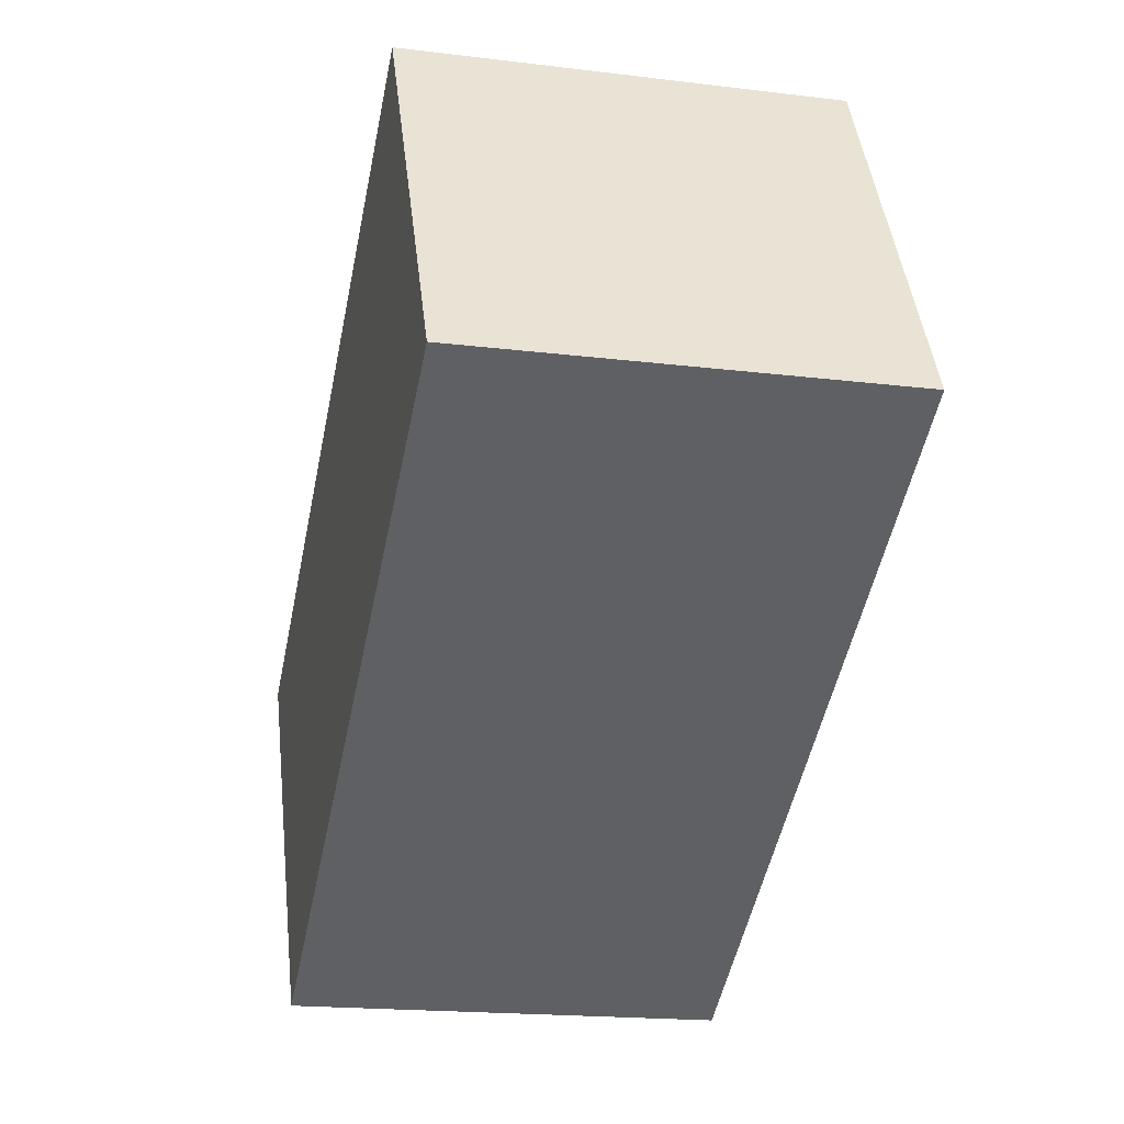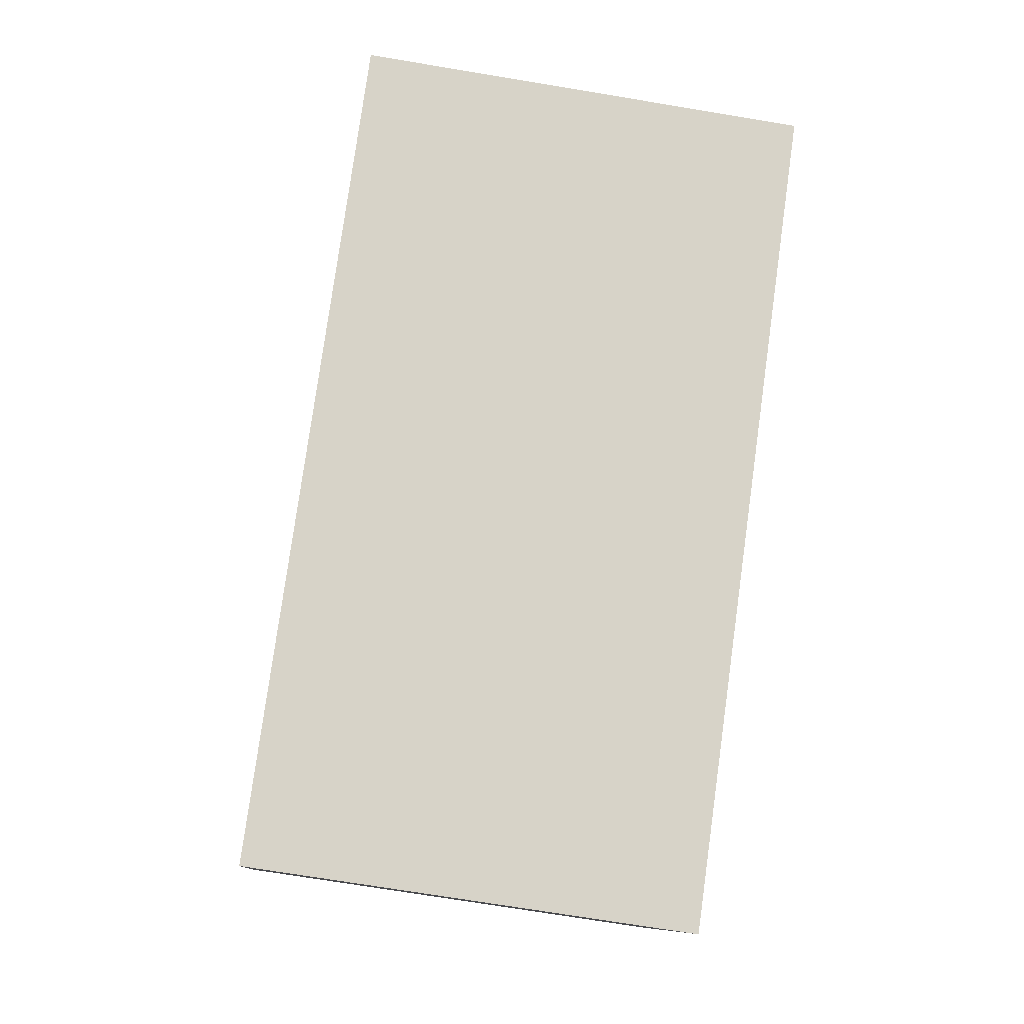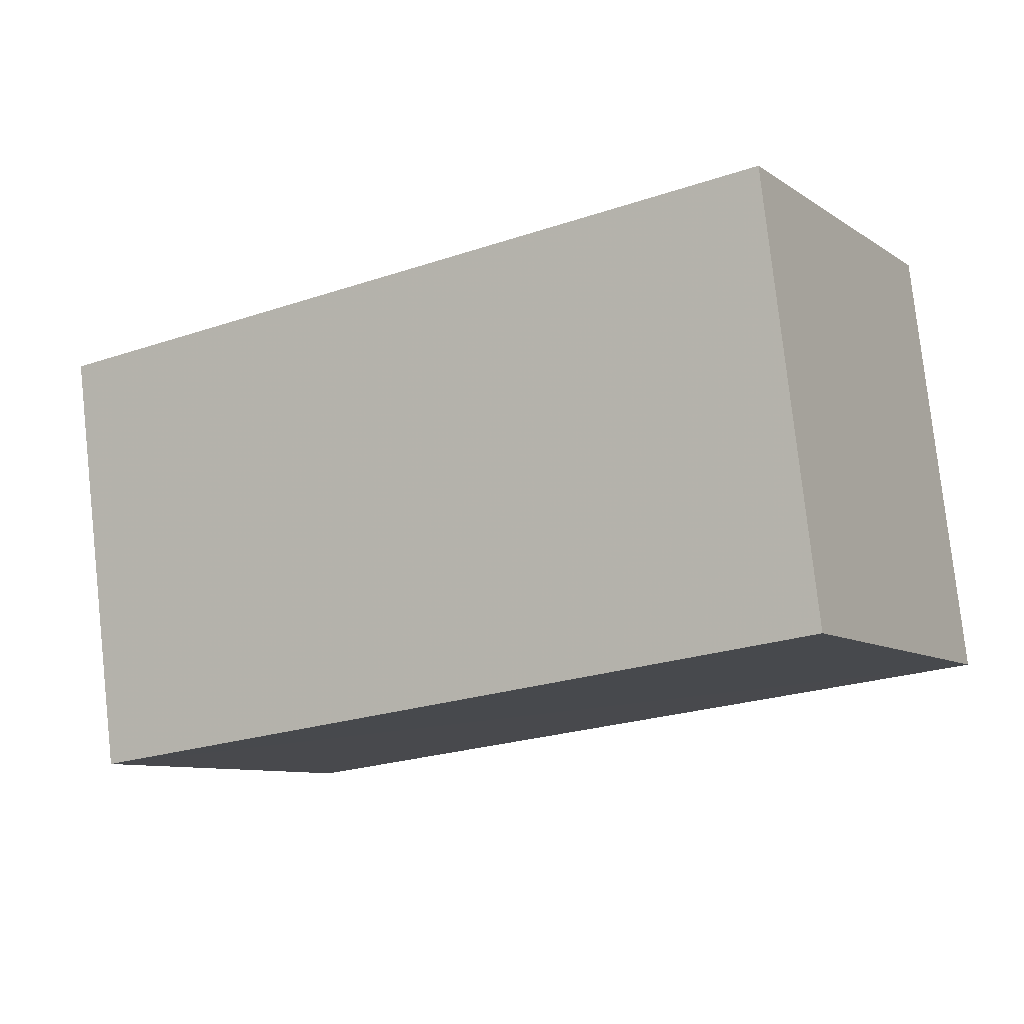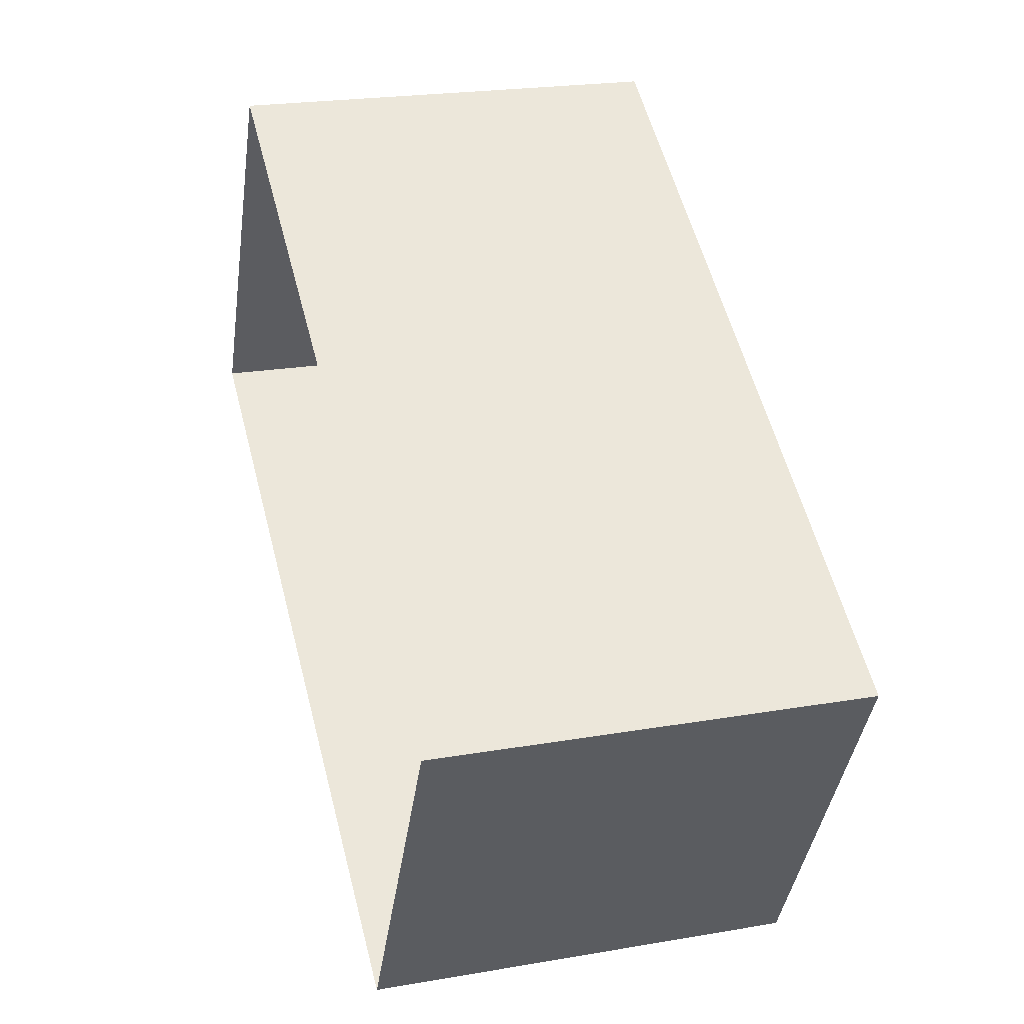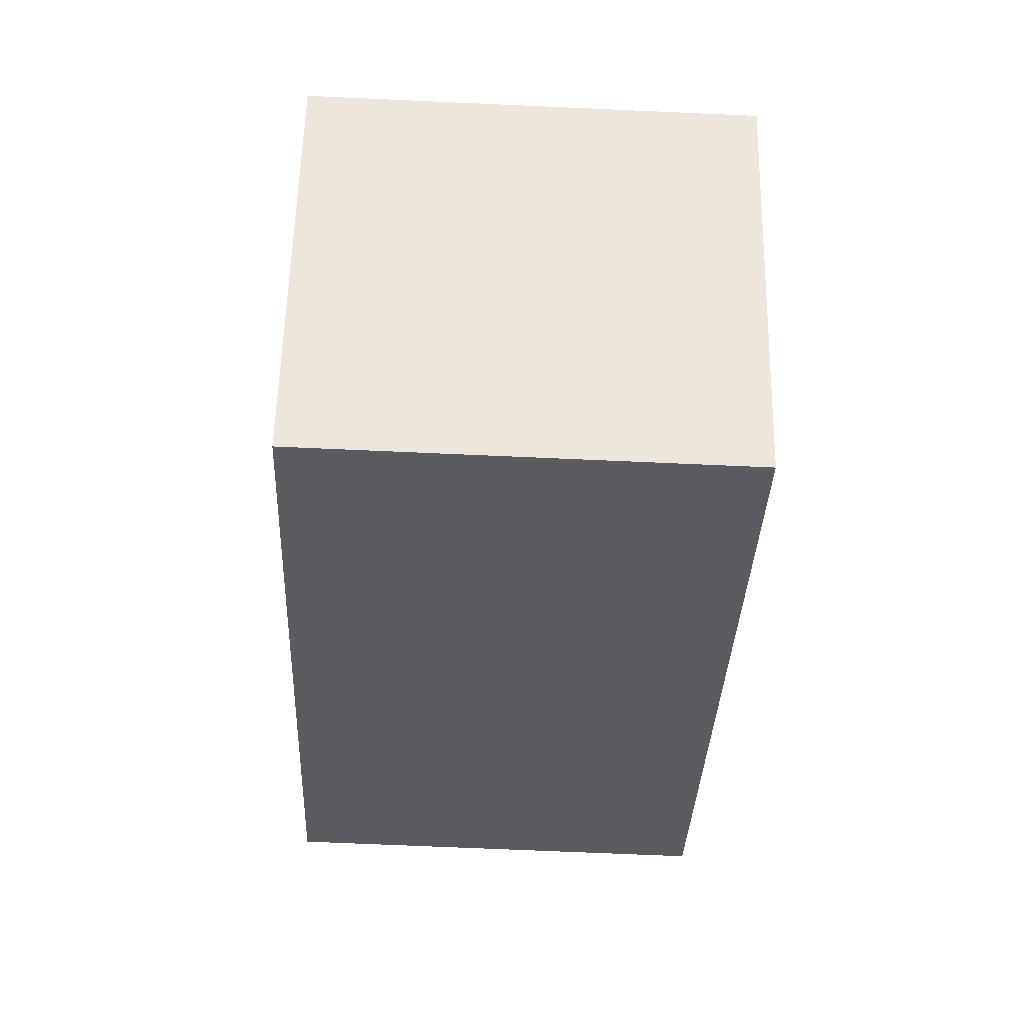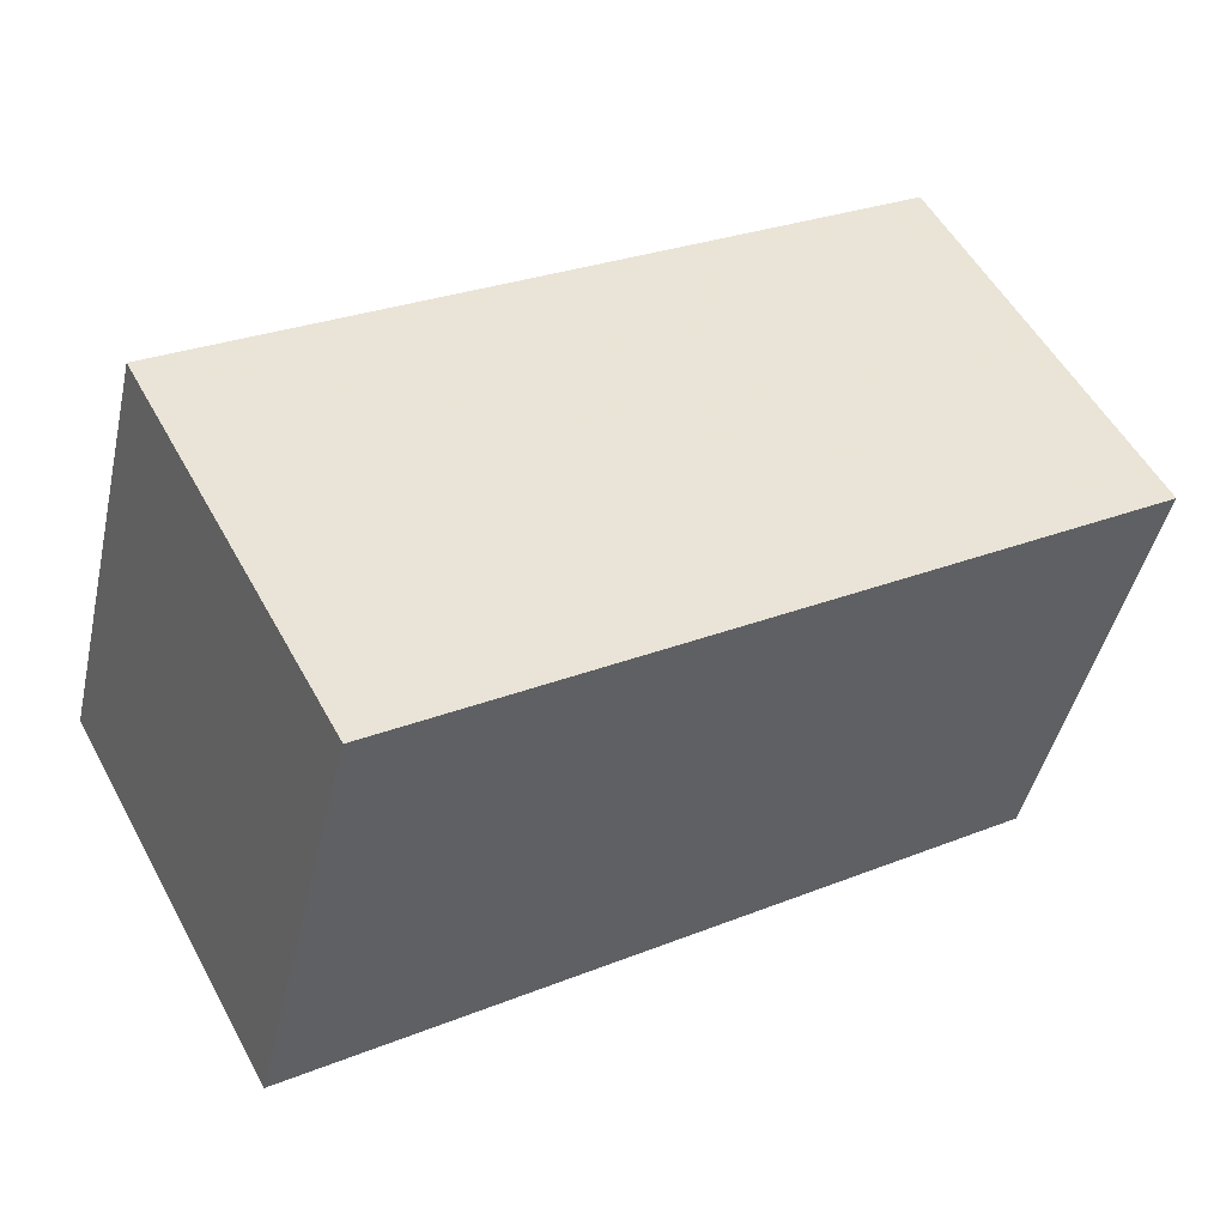
<metadata>
{"format":"obj","ext":"obj","renderer":"f3d","projection":"perspective","resolution":1024,"background":"white","views":[{"elev":-18.1,"azim":76.6,"up":"+Y"},{"elev":-71.1,"azim":80.8,"up":"+Y"},{"elev":78.7,"azim":-6.3,"up":"+Y"},{"elev":22.8,"azim":-106.7,"up":"+Y"},{"elev":-63.6,"azim":-92.5,"up":"+Y"},{"elev":-44.8,"azim":-12.5,"up":"+Y"}]}
</metadata>
<code>
v -2.233e+05 -1.274e+05 17.7
v -2.233e+05 -1.274e+05 17.7
v -2.233e+05 -1.274e+05 17.7
v -2.233e+05 -1.274e+05 17.7
v -2.233e+05 -1.274e+05 20.36
v -2.233e+05 -1.274e+05 20.36
v -2.233e+05 -1.274e+05 20.36
v -2.233e+05 -1.274e+05 20.36
f 1 2 3
f 1 4 2
f 5 6 7
f 5 8 6
f 8 2 4
f 8 5 2
f 7 3 2
f 5 7 2
f 6 1 3
f 7 6 3
f 6 4 1
f 6 8 4

</code>
